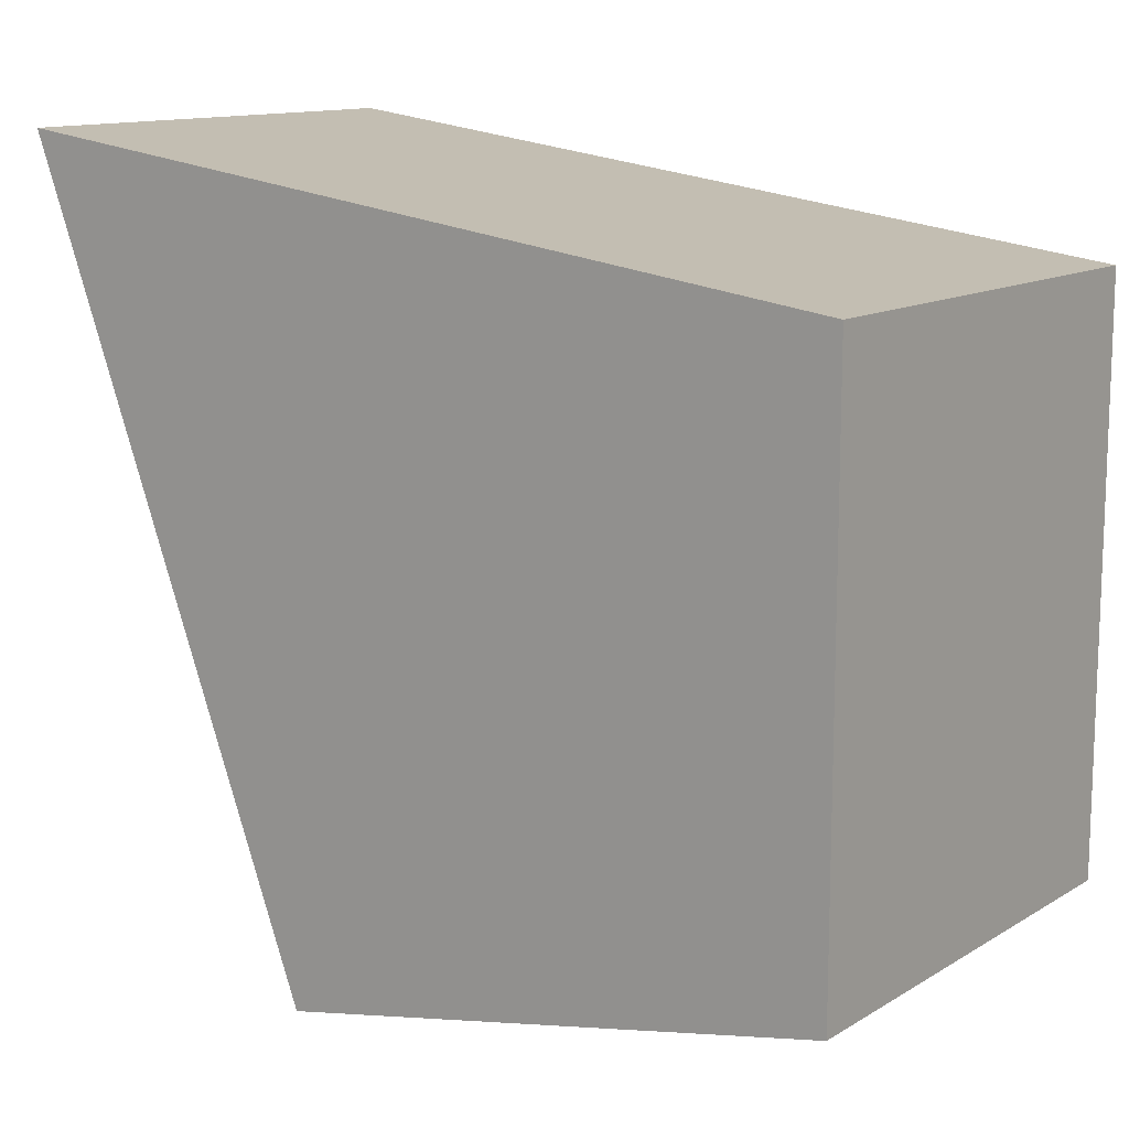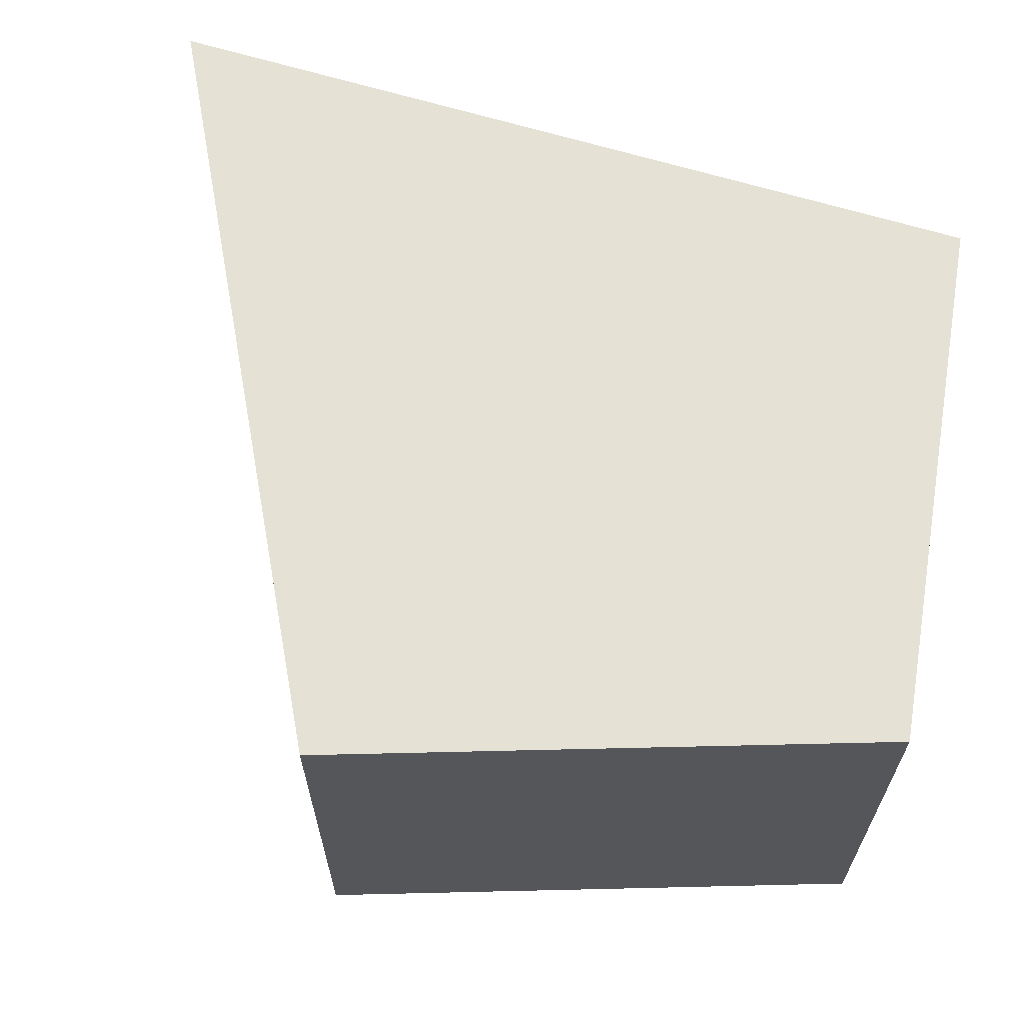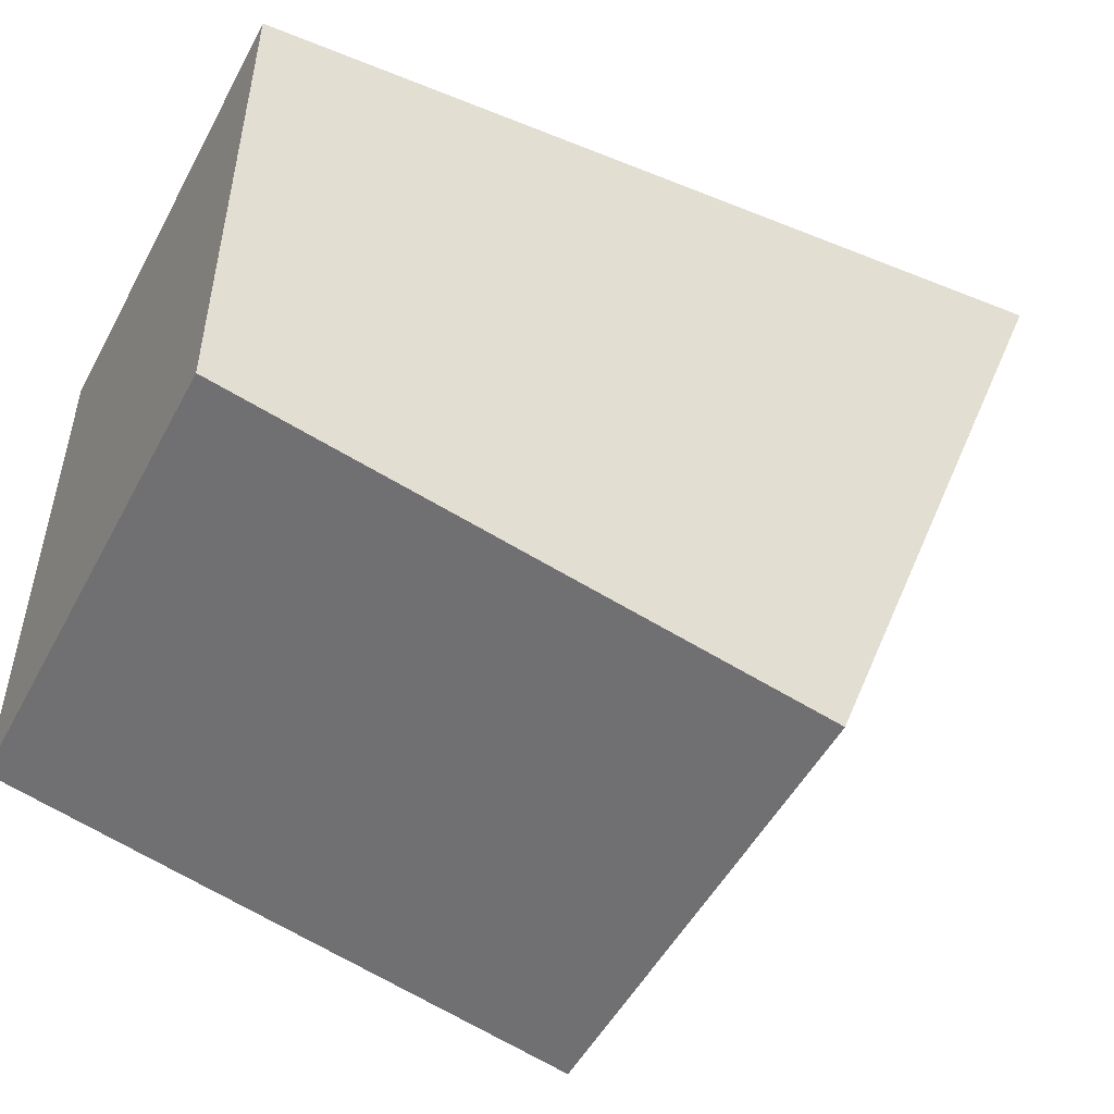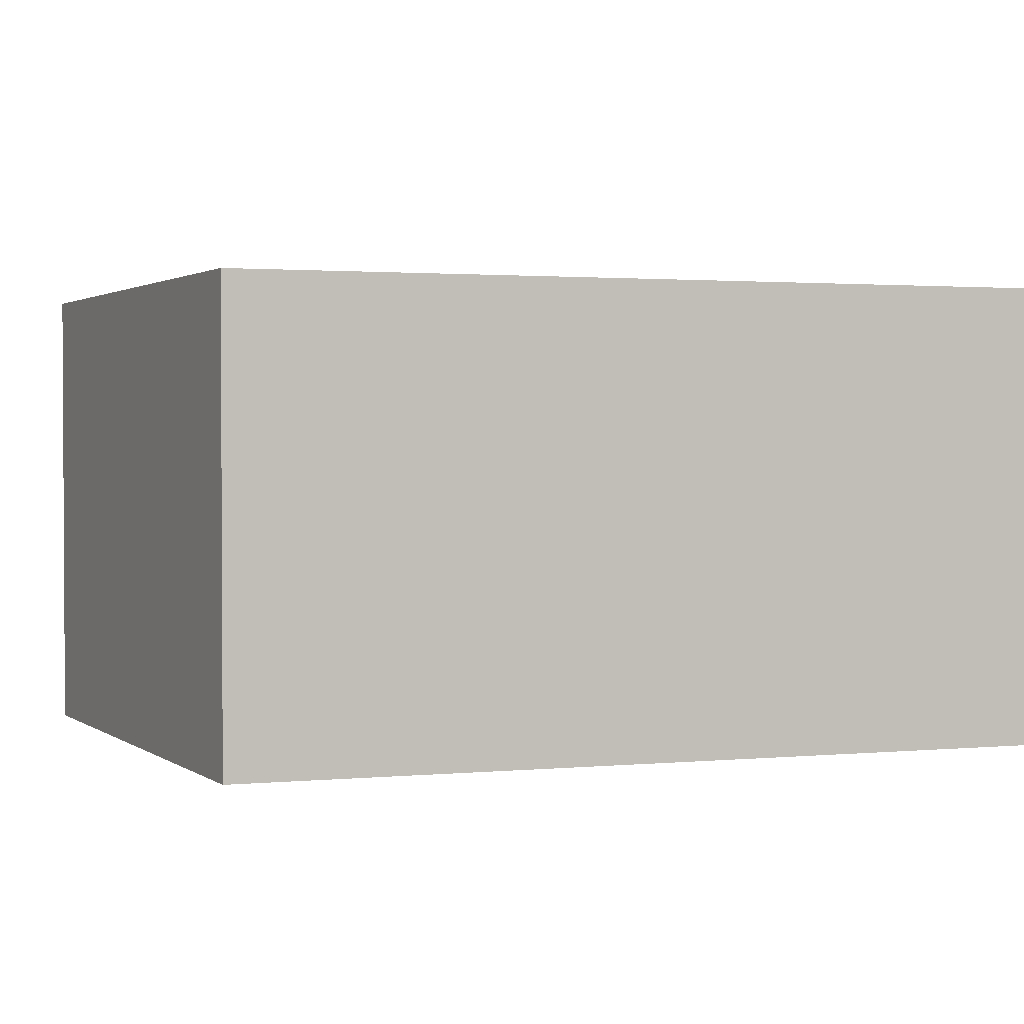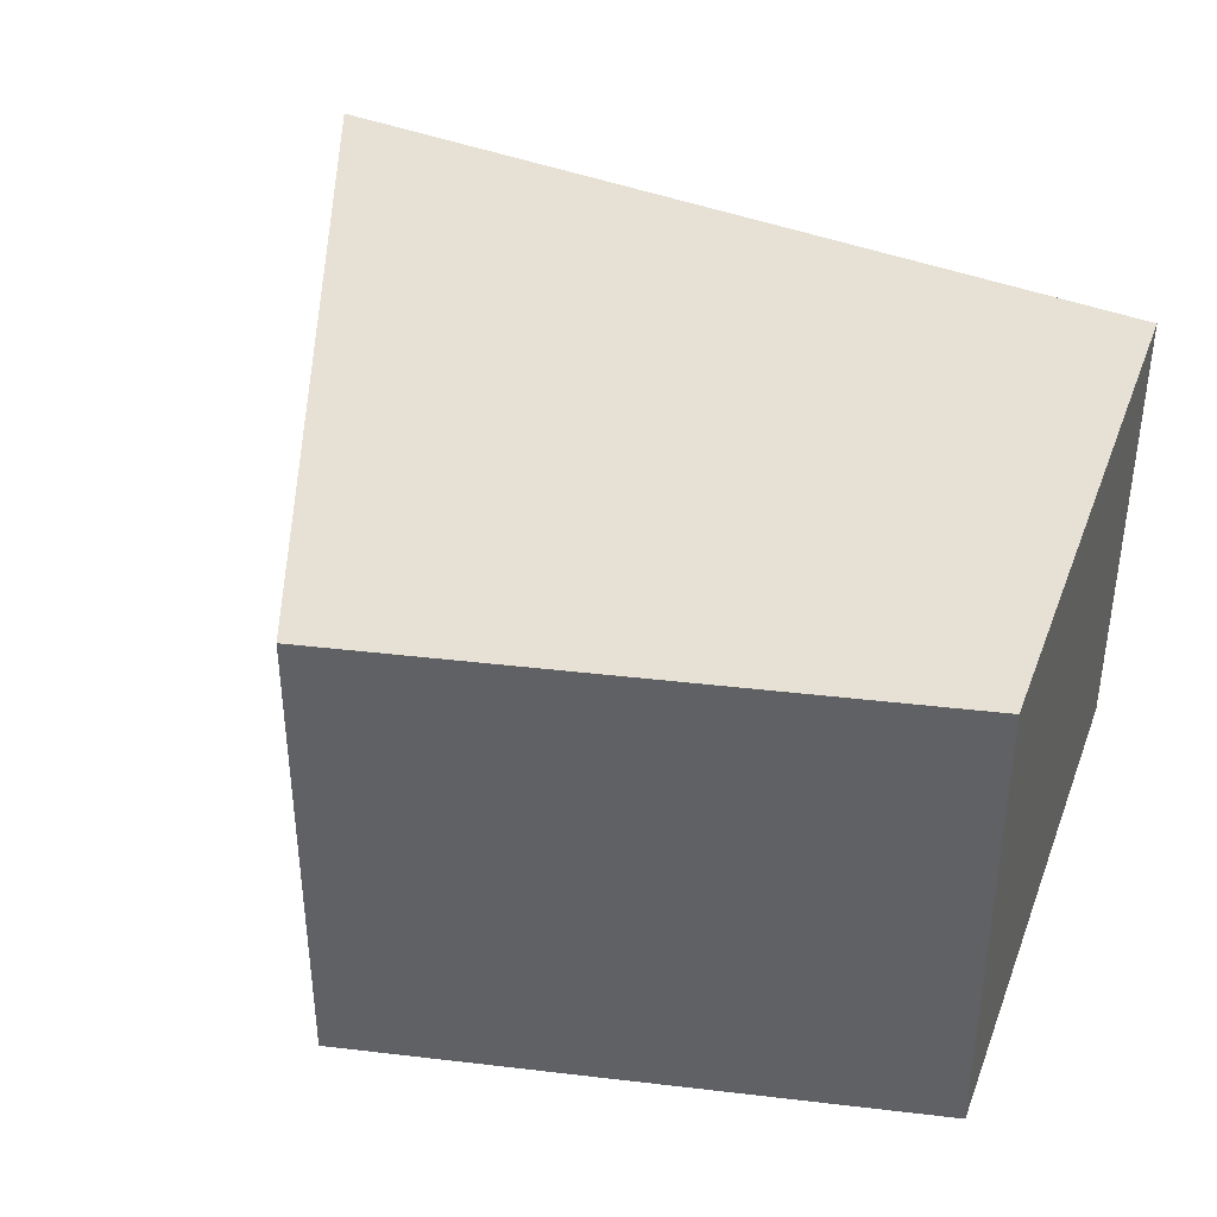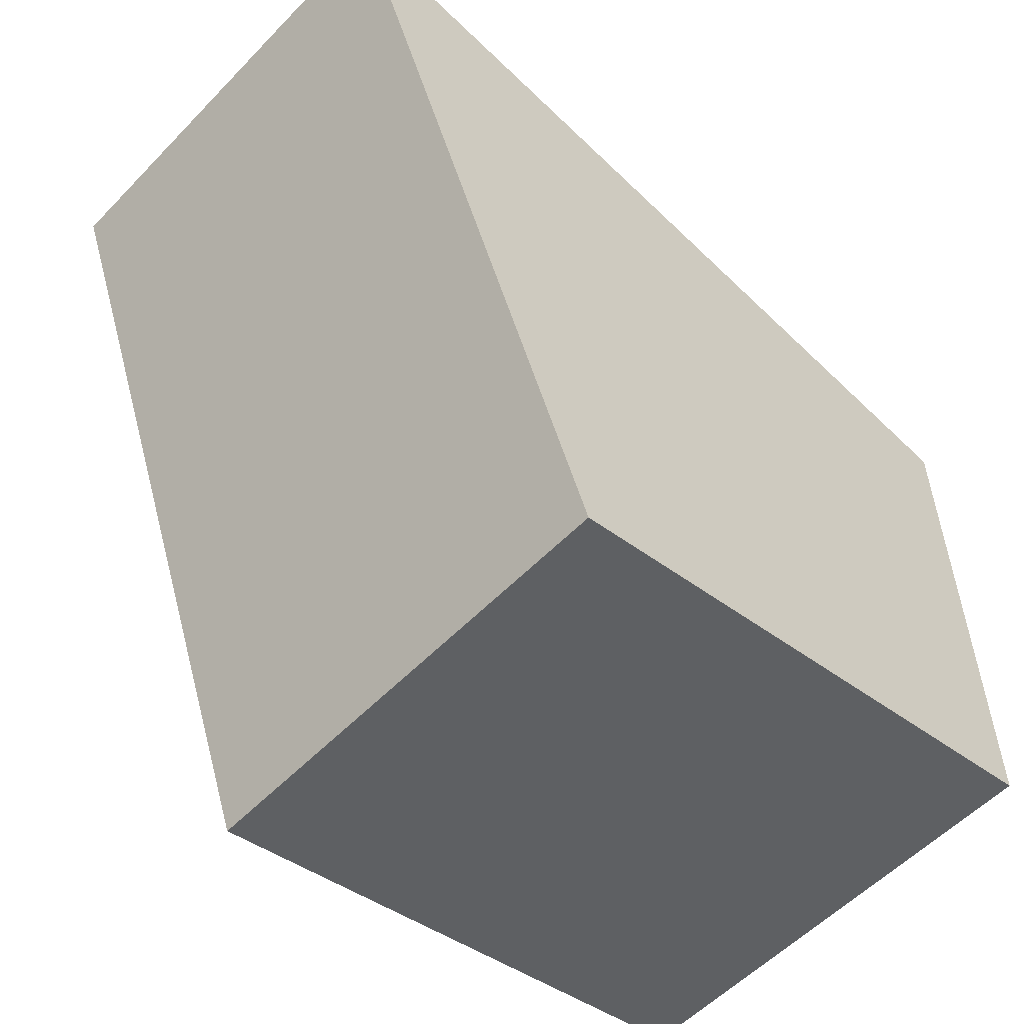
<metadata>
{"format":"obj","ext":"obj","renderer":"f3d","projection":"perspective","resolution":1024,"background":"white","views":[{"elev":12.6,"azim":-143.5,"up":"+Z"},{"elev":64.1,"azim":-170.1,"up":"+Y"},{"elev":-51.3,"azim":-27.5,"up":"+Z"},{"elev":1.8,"azim":-25.8,"up":"+Y"},{"elev":39.3,"azim":-160.4,"up":"+Y"},{"elev":-56.0,"azim":136.9,"up":"+Z"}]}
</metadata>
<code>
o right_shoulder
v -0.04186 -0.01 -0.01954
v 0.06814 -0.01 -0.005212
v -0.04186 -0.07 -0.01954
v 0.06814 -0.07 -0.005212
v -0.04186 -0.07 -0.09239
v 0.03016 -0.07 -0.1067
v -0.04186 -0.01 -0.09239
v 0.03016 -0.01 -0.1067
f 1 3 2
f 2 3 4
f 4 3 6
f 3 5 6
f 5 7 6
f 6 7 8
f 2 8 1
f 7 1 8
f 2 4 8
f 8 4 6
f 7 5 1
f 1 5 3

</code>
